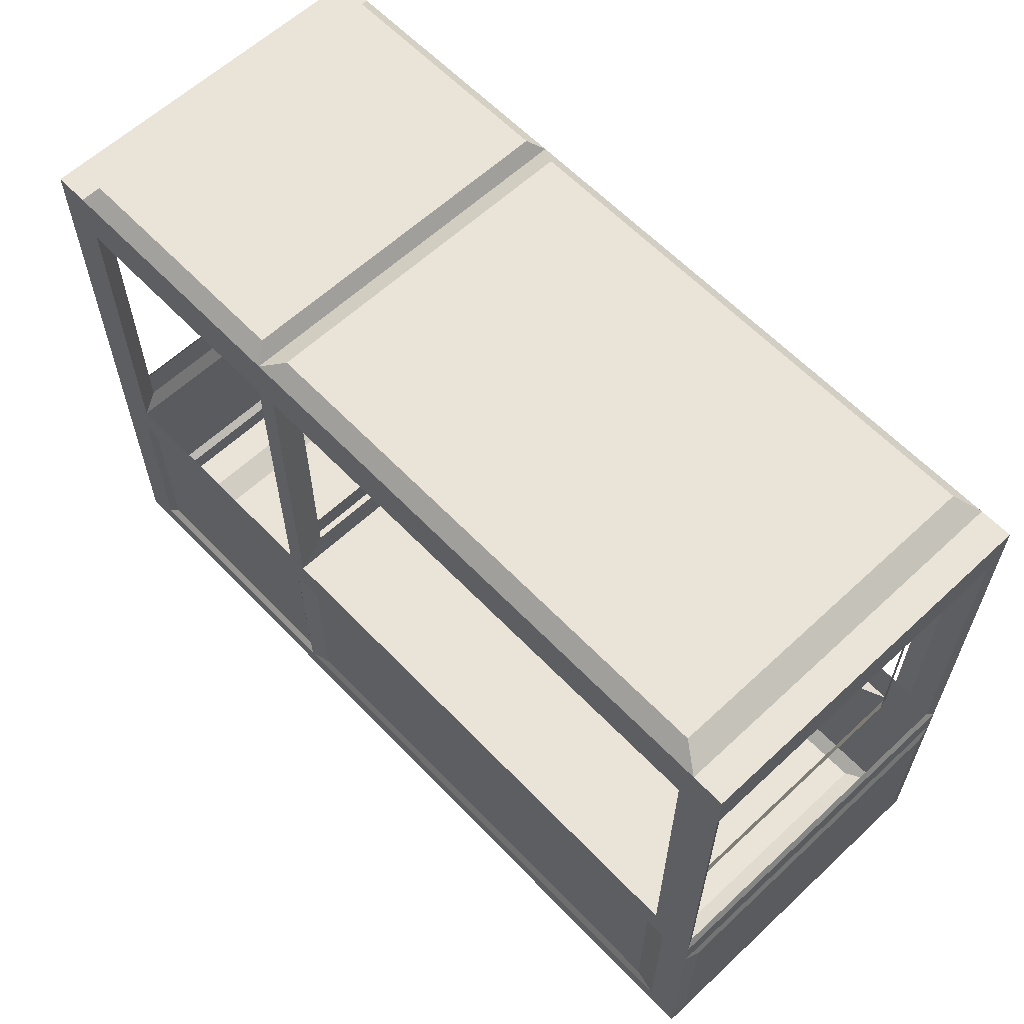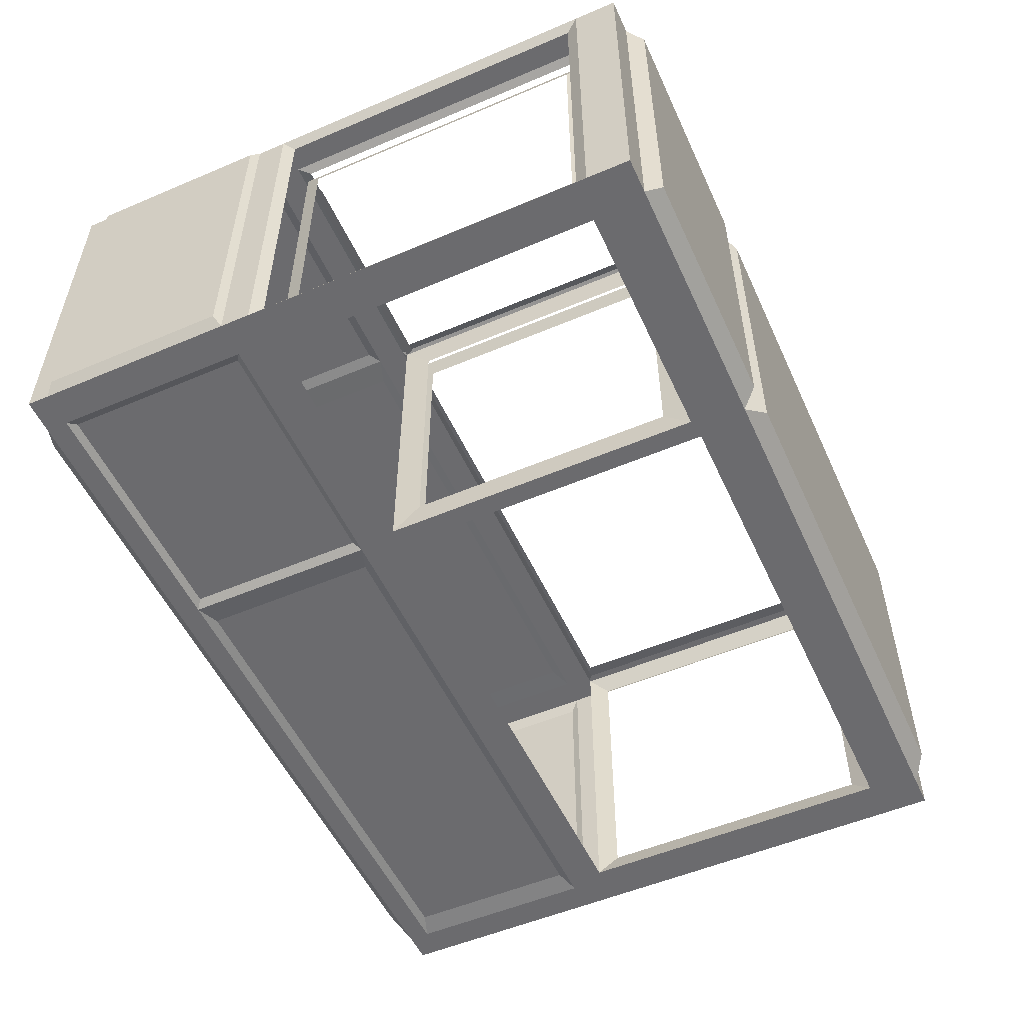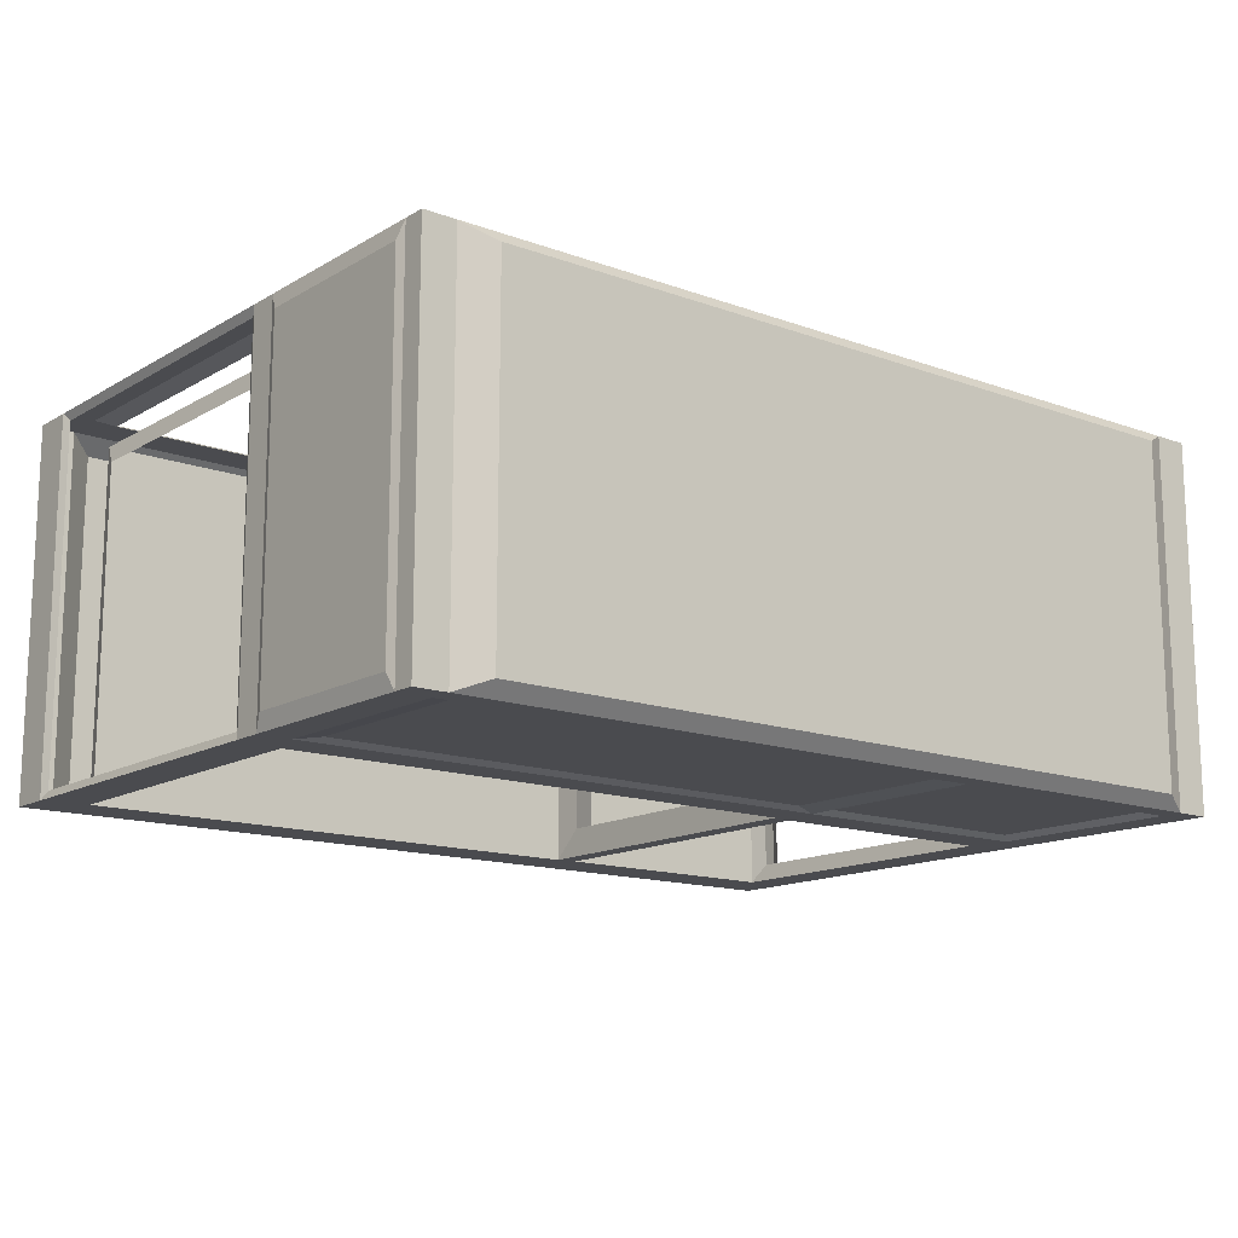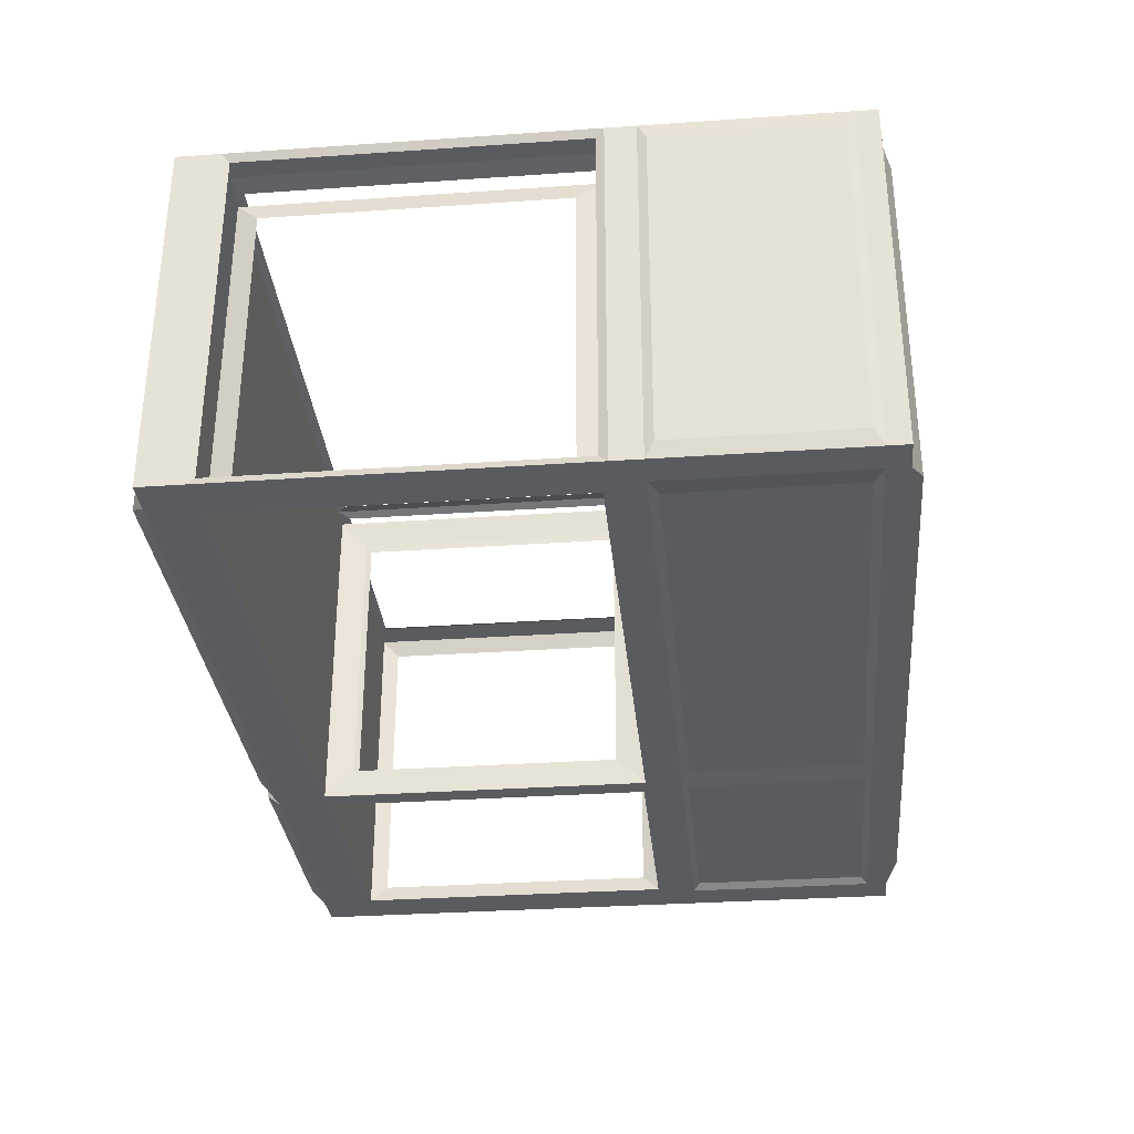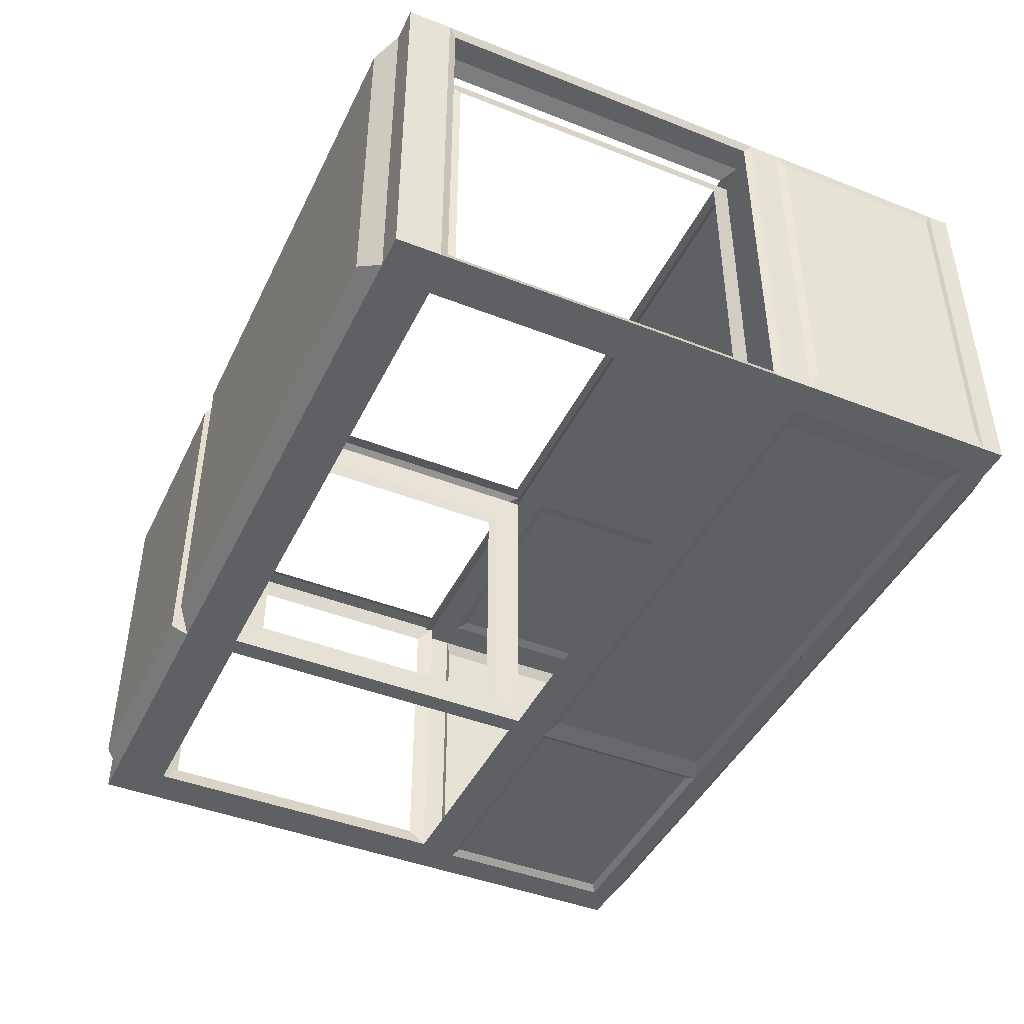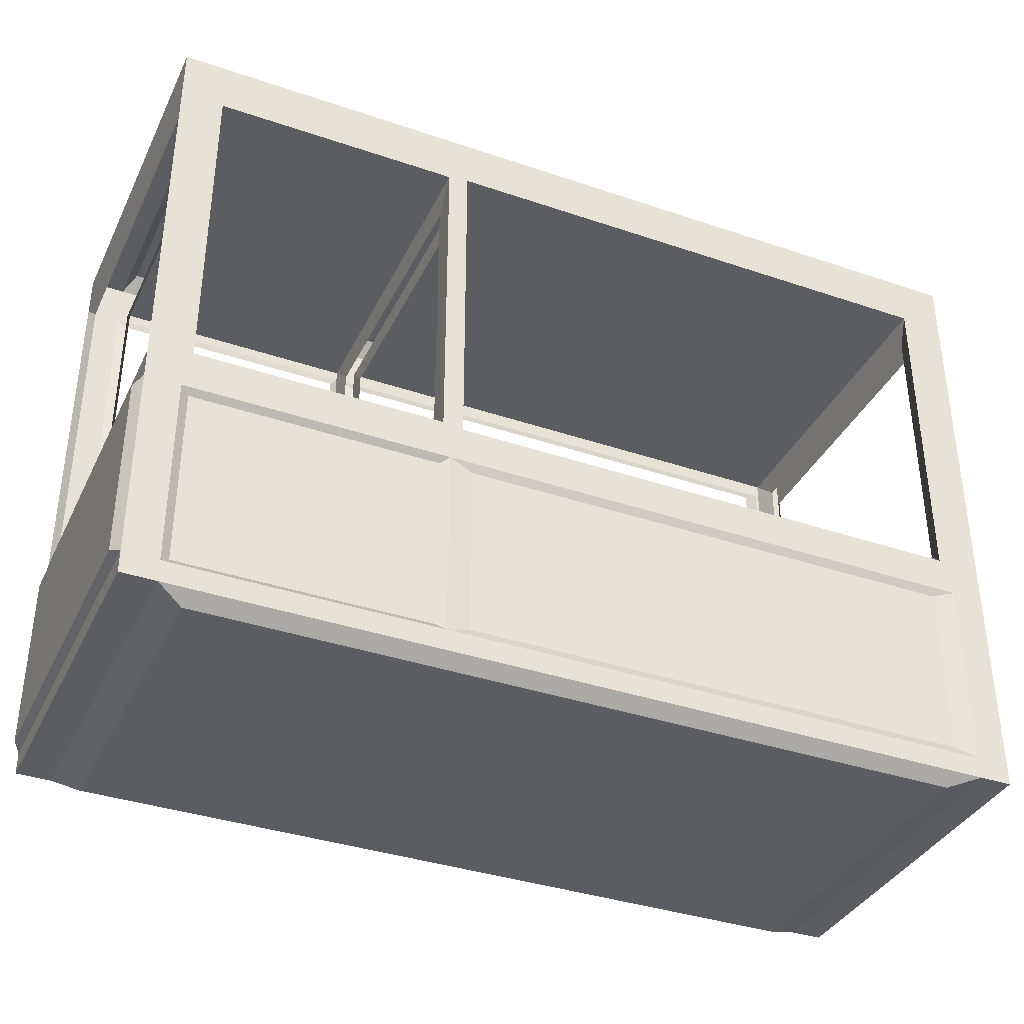
<metadata>
{"format":"obj","ext":"obj","renderer":"f3d","projection":"perspective","resolution":1024,"background":"white","views":[{"elev":61.1,"azim":-133.5,"up":"+Y"},{"elev":-53.5,"azim":114.4,"up":"+Z"},{"elev":-14.3,"azim":-38.6,"up":"+Z"},{"elev":-32.4,"azim":-84.5,"up":"+Z"},{"elev":-44.0,"azim":-114.7,"up":"+Z"},{"elev":-36.9,"azim":156.3,"up":"+Y"}]}
</metadata>
<code>
v 2.683 -1.935 -4.857
v 2.683 -1.935 -2.641
v -2.683 -1.935 -2.641
v -2.683 -1.935 -4.857
v 2.683 1.935 -4.857
v 2.683 1.935 -2.641
v -2.683 1.935 -2.641
v -2.683 1.935 -4.857
v 2.683 -0.4481 -4.857
v 2.683 -0.4481 -2.641
v -2.683 -0.4481 -2.641
v -2.683 -0.4481 -4.857
v 0.8868 -1.935 -4.857
v 0.8868 -1.935 -2.641
v 0.8868 1.935 -4.857
v 0.8868 1.935 -2.641
v 0.8868 -0.4481 -4.857
v 0.8868 -0.4481 -2.641
v 2.683 -0.6265 -4.857
v 2.683 -0.6265 -2.641
v -2.683 -0.6265 -2.641
v -2.683 -0.6265 -4.857
v 0.8868 -0.6265 -2.641
v 0.8868 -0.6265 -4.857
v 2.683 1.674 -4.857
v 2.683 1.674 -2.641
v -2.683 1.674 -2.641
v -2.683 1.674 -4.857
v 0.8868 1.674 -4.857
v 0.8868 1.674 -2.641
v 2.474 -1.935 -4.857
v 2.474 -1.935 -2.641
v 2.474 1.935 -4.857
v 2.474 1.935 -2.641
v 2.474 -0.4481 -4.857
v 2.474 -0.4481 -2.641
v 2.474 -0.6265 -4.857
v 2.474 -0.6265 -2.641
v 2.474 1.674 -2.641
v 2.474 1.674 -4.857
v -2.487 -1.935 -4.857
v -2.487 -1.935 -2.641
v -2.487 1.935 -4.857
v -2.487 1.935 -2.641
v -2.487 -0.4481 -4.857
v -2.487 -0.4481 -2.641
v -2.487 -0.6265 -2.641
v -2.487 -0.6265 -4.857
v -2.487 1.674 -4.857
v -2.487 1.674 -2.641
v 0.8868 -1.804 -2.641
v 2.683 -1.804 -4.857
v 2.683 -1.804 -2.641
v -2.683 -1.804 -2.641
v -2.683 -1.804 -4.857
v 0.8868 -1.804 -4.857
v 2.474 -1.804 -2.641
v 2.474 -1.804 -4.857
v -2.487 -1.804 -2.641
v -2.487 -1.804 -4.857
v 2.474 -0.4481 -4.857
v 0.8868 -0.4481 -4.857
v 0.8868 1.674 -4.857
v 2.474 1.674 -4.857
v -2.487 -0.4481 -4.857
v -2.487 1.674 -4.857
v 0.812 -0.401 -4.857
v 0.812 1.627 -4.857
v -2.412 -0.401 -4.857
v -2.412 1.627 -4.857
v 0.812 -0.401 -2.796
v 0.812 1.627 -2.796
v -2.412 -0.401 -2.796
v -2.412 1.627 -2.796
v 2.426 -0.384 -4.857
v 0.9347 -0.384 -4.857
v 0.9347 1.61 -4.857
v 2.426 1.61 -4.857
v 2.426 -0.384 -2.784
v 0.9347 -0.384 -2.784
v 0.9347 1.61 -2.784
v 2.426 1.61 -2.784
v 0.7815 1.608 -2.672
v 0.7815 -0.3818 -2.672
v -2.382 -0.3818 -2.672
v -2.382 1.608 -2.672
v 2.42 -0.3764 -2.666
v 0.9404 -0.3764 -2.666
v 0.9404 1.602 -2.666
v 2.42 1.602 -2.666
v 2.646 -0.3732 -4.778
v 2.646 -0.3732 -2.719
v 2.646 1.599 -4.778
v 2.646 1.599 -2.719
v -2.66 -0.3998 -2.691
v -2.66 -0.3998 -4.806
v -2.66 1.626 -2.691
v -2.66 1.626 -4.806
v 0.7437 2.034 -4.763
v 0.7436 2.034 -2.735
v -2.344 2.034 -4.763
v -2.344 2.034 -2.735
v 2.407 2.029 -4.764
v 0.953 2.029 -4.764
v 2.407 2.029 -2.734
v 0.953 2.029 -2.734
v -0.8162 -0.6265 -4.857
v -0.8162 -1.804 -4.857
v 0.7391 -1.753 -4.833
v 0.7391 -0.6779 -4.833
v -0.8152 -0.6779 -4.833
v -2.34 -0.6779 -4.833
v -2.34 -1.753 -4.833
v -0.8152 -1.753 -4.833
v 0.9389 -1.765 -4.826
v 0.9389 -0.6651 -4.826
v 2.422 -0.6651 -4.826
v 2.422 -1.765 -4.826
v -2.7 -1.752 -2.738
v -2.7 -0.678 -2.738
v -2.7 -1.752 -4.76
v -2.7 -0.678 -4.76
v 2.728 -1.766 -4.785
v 2.728 -0.6645 -4.785
v 2.728 -1.766 -2.713
v 2.728 -0.6645 -2.713
v 2.4 -0.6812 -2.625
v 0.9606 -0.6812 -2.625
v 0.9606 -1.749 -2.625
v 2.4 -1.749 -2.625
v 0.7265 -0.6824 -2.64
v -2.327 -0.6824 -2.64
v 0.7265 -1.748 -2.64
v -2.327 -1.748 -2.64
v 0.8226 -0.2264 -4.679
v 0.8226 1.452 -4.679
v 0.8226 -0.2264 -2.973
v 0.8226 1.452 -2.973
v 0.9242 -0.2123 -4.679
v 0.9242 1.438 -4.679
v 0.9242 -0.2123 -2.963
v 0.9242 1.438 -2.963
v -2.457 -0.2718 -4.725
v -2.457 1.498 -4.725
v -2.457 -0.2718 -2.927
v -2.457 1.498 -2.927
v 2.461 -0.28 -4.748
v 2.461 1.506 -4.748
v 2.461 -0.28 -2.892
v 2.461 1.506 -2.892
v 0.6792 -0.3434 -2.881
v -2.279 -0.3434 -2.881
v 2.364 -0.3067 -2.869
v 0.9963 -0.3067 -2.869
v 2.318 -2.006 -4.777
v 0.8443 -2.006 -4.777
v 2.318 -2.006 -2.72
v 0.8443 -2.006 -2.72
v -2.288 -2.006 -4.777
v -2.288 -2.006 -2.72
f 41 42 3 4
f 43 8 7 44
f 25 5 6 26
f 50 44 7 27
f 27 7 8 28
f 60 41 4 55
f 49 45 12 28
f 21 11 12 22
f 47 46 11 21
f 19 9 10 20
f 38 36 18 23
f 29 40 64 63
f 58 31 13 56
f 39 34 16 30
f 34 33 103 105
f 41 13 156 159
f 35 37 24 17
f 38 23 128 127
f 52 19 124 123
f 59 47 21 54
f 22 55 121 122
f 45 48 22 12
f 36 39 90 87
f 33 40 29 15
f 43 49 28 8
f 28 12 96 98
f 46 50 27 11
f 10 9 91 92
f 5 25 40 33
f 10 26 39 36
f 53 20 38 57
f 9 19 37 35
f 1 2 32 31
f 5 33 34 6
f 26 6 34 39
f 52 1 31 58
f 25 9 35 40
f 20 10 36 38
f 46 18 84 85
f 15 29 49 43
f 17 24 107 48 45
f 59 51 133 134
f 23 18 46 47
f 45 49 66 65
f 56 13 41 60 108
f 30 16 44 50
f 44 16 100 102
f 42 41 159 160
f 107 24 110 111
f 14 51 59 42
f 19 52 58 37
f 2 53 57 32
f 3 54 55 4
f 42 59 54 3
f 1 52 53 2
f 32 57 51 14
f 56 24 116 115
f 48 60 55 22
f 64 61 75 78
f 62 65 69 67
f 49 29 63 66
f 35 17 62 61
f 17 45 65 62
f 40 35 61 64
f 69 70 144 143
f 66 63 68 70
f 63 62 67 68
f 65 66 70 69
f 72 68 136 138
f 70 68 72 74
f 78 75 147 148
f 61 62 76 75
f 62 63 77 76
f 63 64 78 77
f 77 81 142 140
f 77 78 82 81
f 18 30 83 84
f 30 50 86 83
f 50 46 85 86
f 30 18 88 89
f 18 36 87 88
f 39 30 89 90
f 25 26 94 93
f 9 25 93 91
f 26 10 92 94
f 12 11 95 96
f 27 28 98 97
f 11 27 97 95
f 99 101 102 100
f 15 43 101 99
f 43 44 102 101
f 16 15 99 100
f 103 104 106 105
f 16 34 105 106
f 33 15 104 103
f 15 16 106 104
f 110 109 114 111
f 48 107 111 112
f 111 114 113 112
f 60 48 112 113
f 56 108 114 109
f 24 56 109 110
f 108 60 113 114
f 117 118 115 116
f 37 58 118 117
f 24 37 117 116
f 58 56 115 118
f 119 120 122 121
f 21 22 122 120
f 54 21 120 119
f 55 54 119 121
f 123 124 126 125
f 53 52 123 125
f 19 20 126 124
f 20 53 125 126
f 130 127 128 129
f 23 51 129 128
f 51 57 130 129
f 57 38 127 130
f 133 131 132 134
f 51 23 131 133
f 47 59 134 132
f 23 47 132 131
f 71 72 138 137
f 68 67 135 136
f 81 80 141 142
f 76 77 140 139
f 80 76 139 141
f 67 71 137 135
f 74 73 145 146
f 70 74 146 144
f 73 69 143 145
f 79 82 150 149
f 75 79 149 147
f 82 78 148 150
f 73 71 151 152
f 80 79 153 154
f 155 157 158 156
f 156 158 160 159
f 13 31 155 156
f 14 42 160 158
f 32 14 158 157
f 31 32 157 155

</code>
